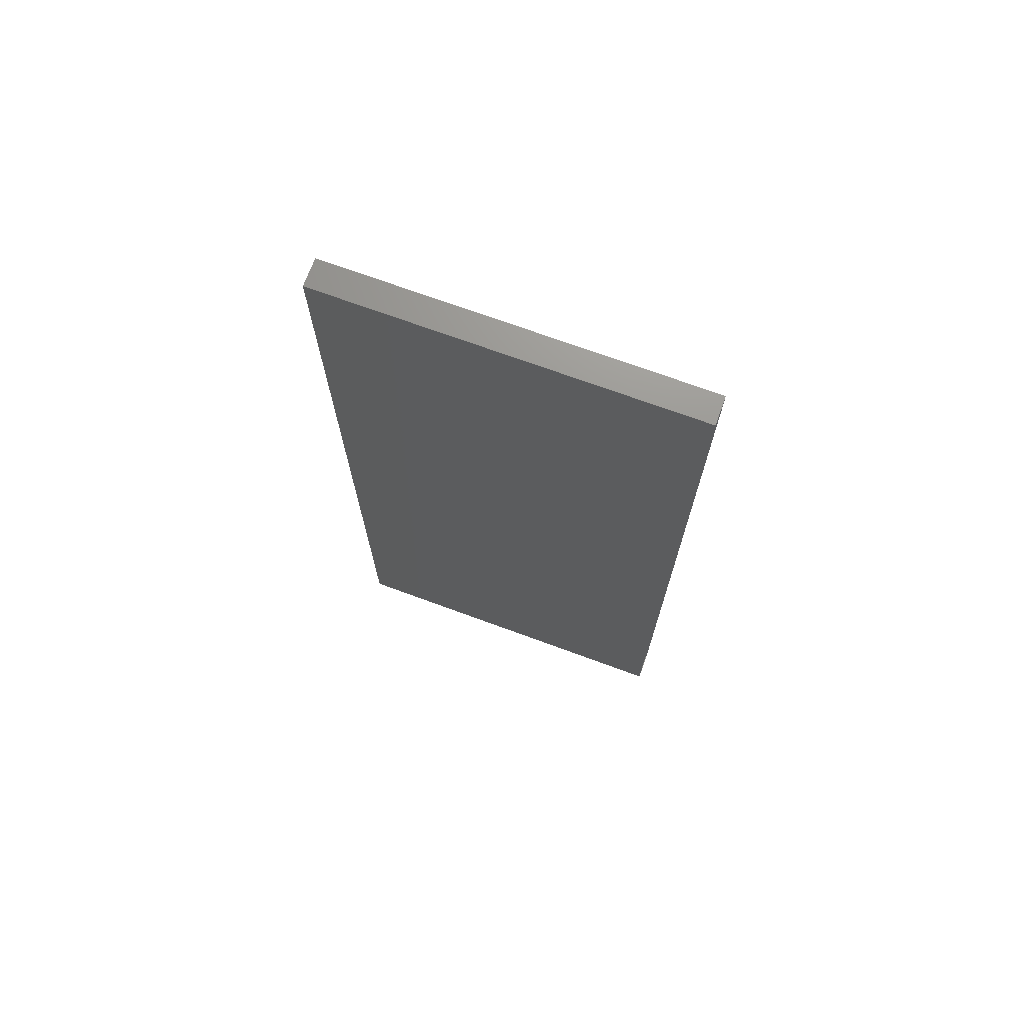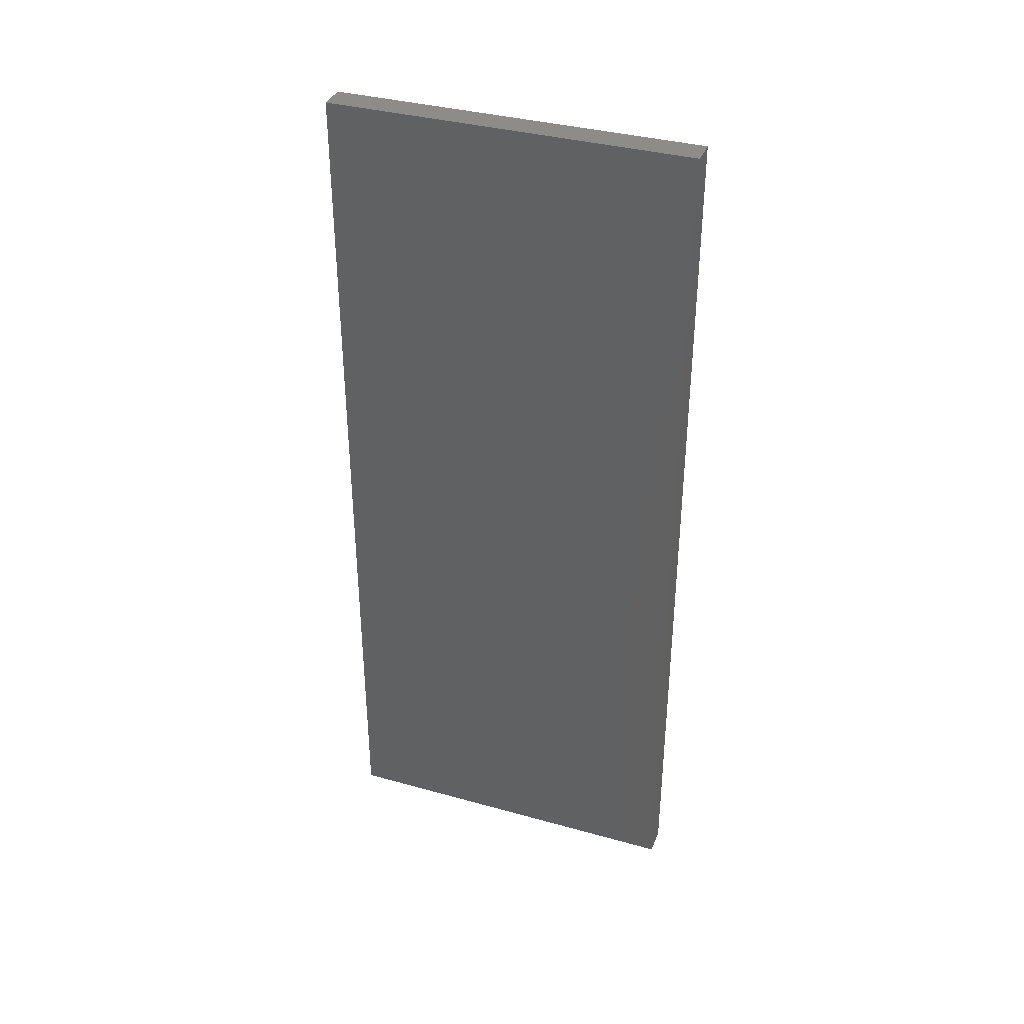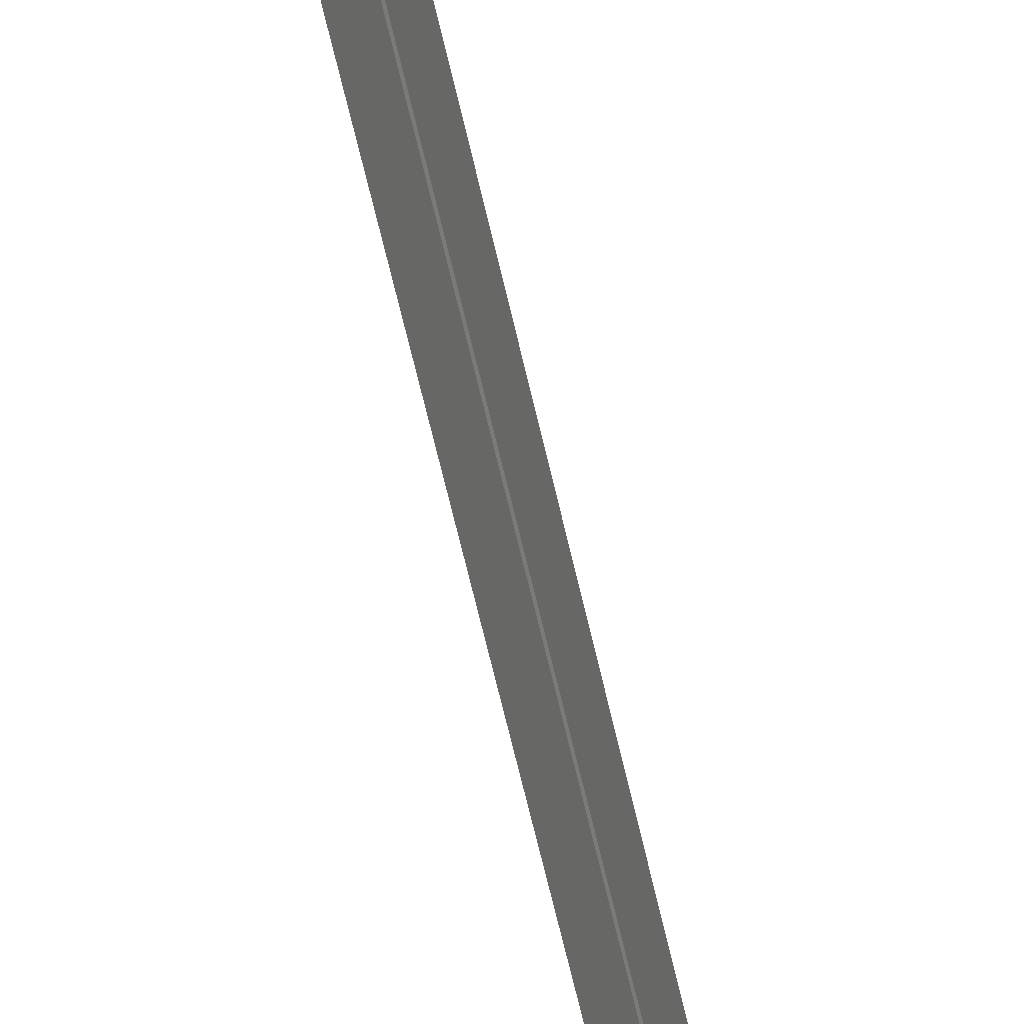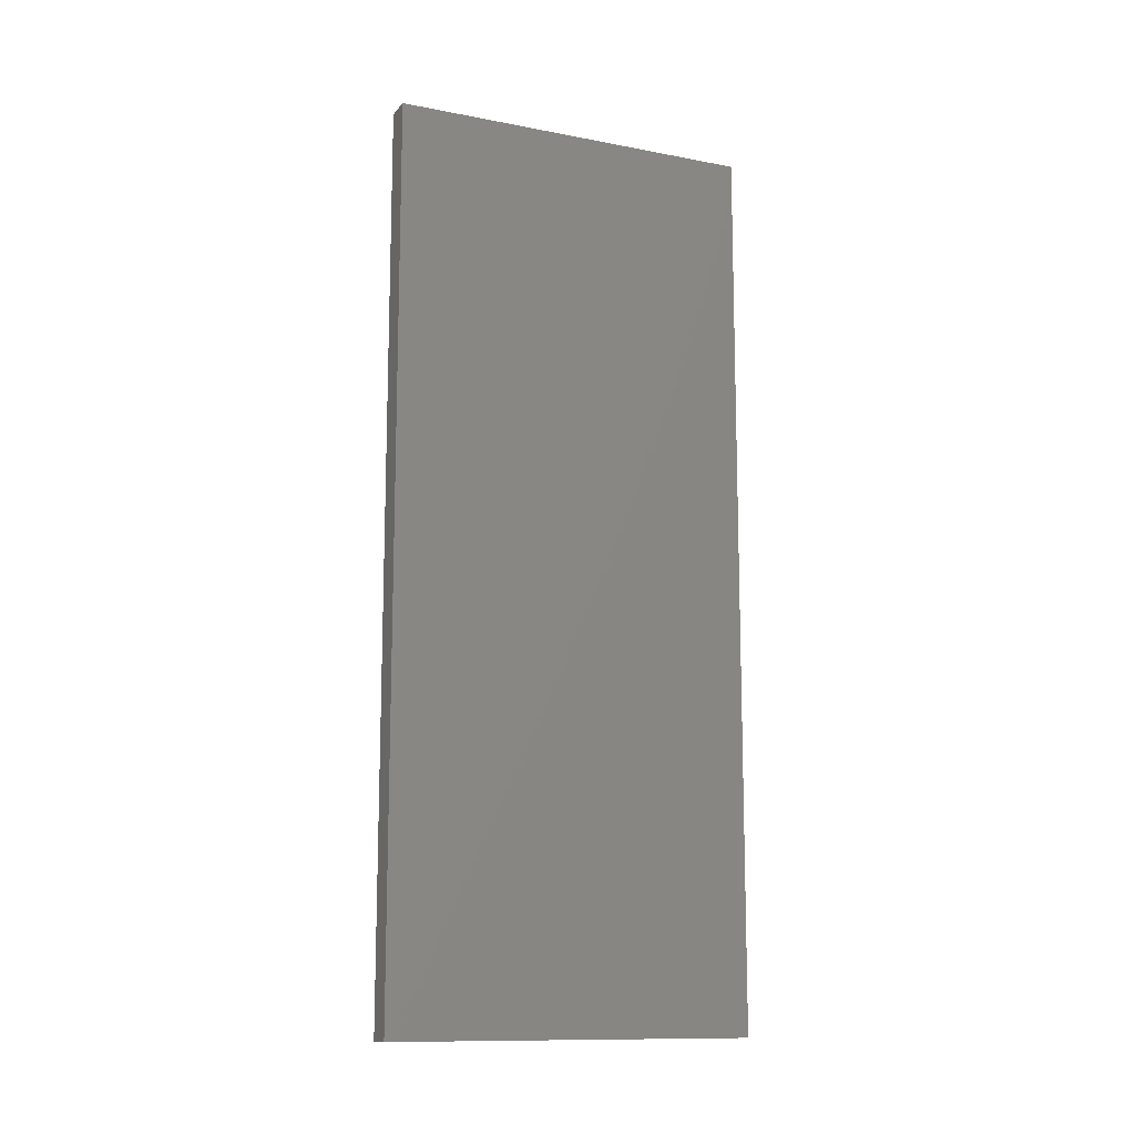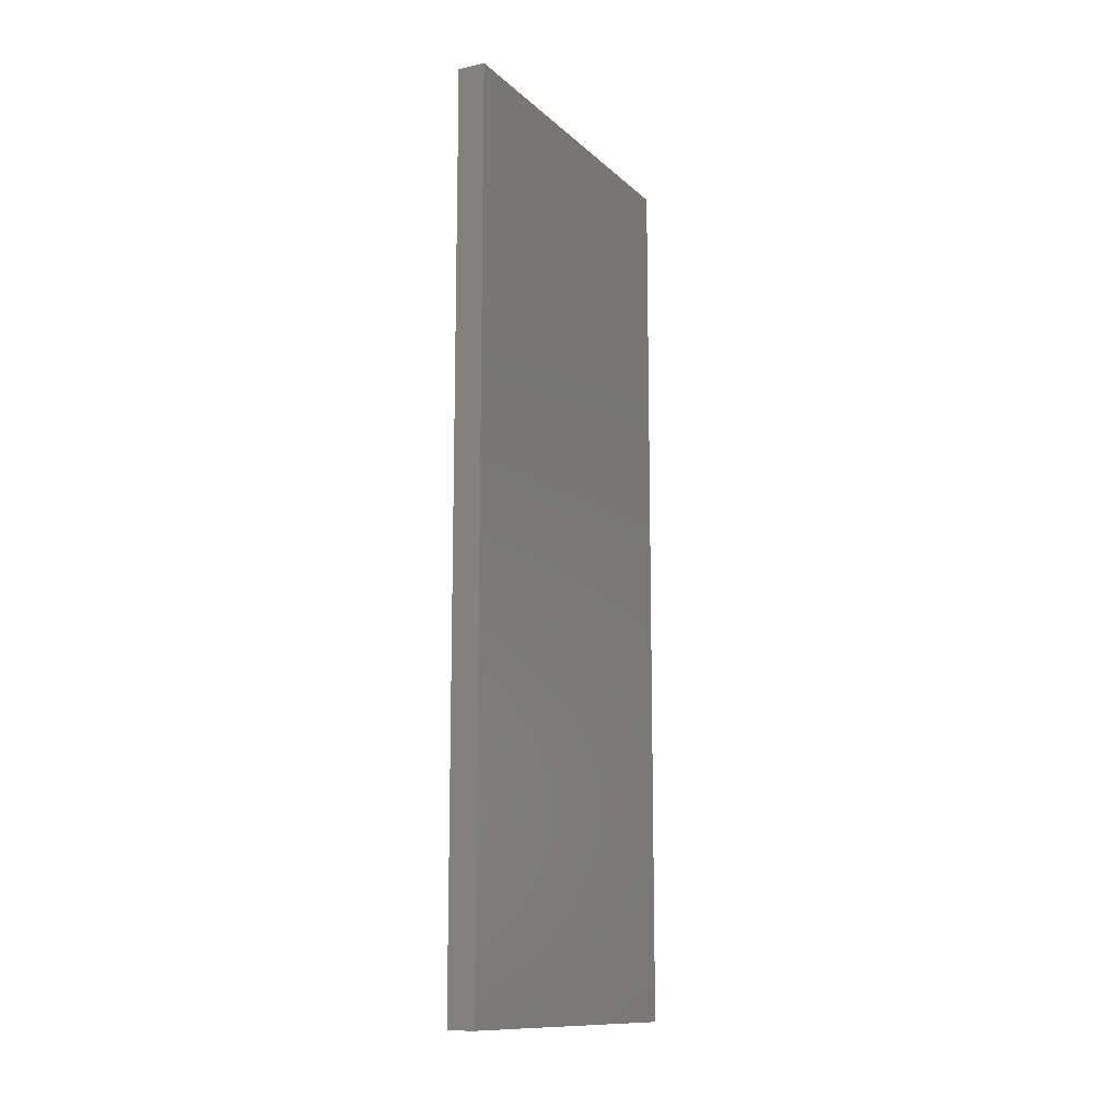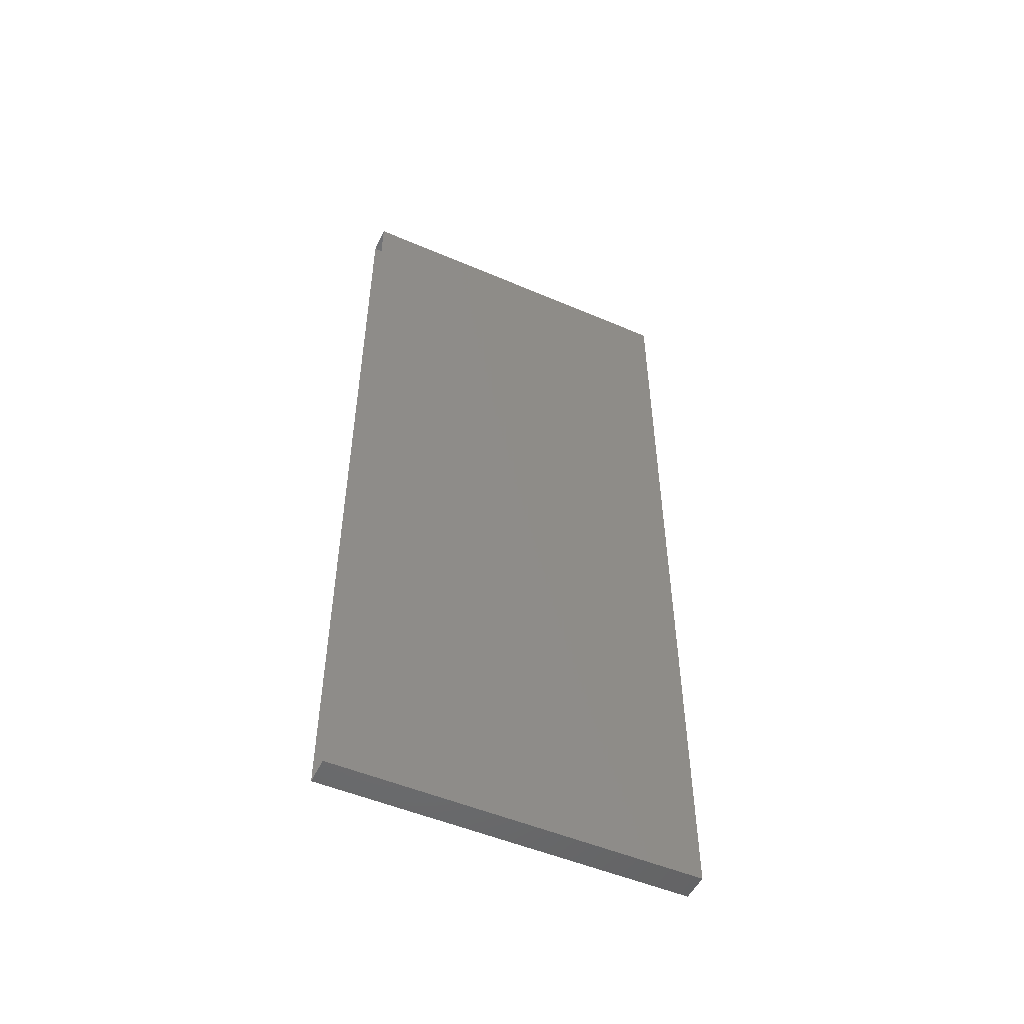
<metadata>
{"format":"stl","ext":"stl","renderer":"f3d","projection":"perspective","resolution":1024,"background":"white","views":[{"elev":71.3,"azim":110.2,"up":"+Y"},{"elev":36.4,"azim":-70.1,"up":"+Y"},{"elev":-73.3,"azim":-166.4,"up":"+Z"},{"elev":-12.4,"azim":65.9,"up":"+Y"},{"elev":-12.4,"azim":27.5,"up":"+Y"},{"elev":-51.1,"azim":-115.0,"up":"+Y"}]}
</metadata>
<code>
# stl→obj: 8 verts, 10 faces
v 10.14 9.66 2.768
v 10.14 10.27 2.768
v 10.12 10.27 2.768
v 10.12 9.66 2.768
v 10.12 10.27 2.518
v 10.12 9.66 2.518
v 10.14 10.27 2.518
v 10.14 9.66 2.518
f 1 2 3
f 1 3 4
f 5 6 4
f 5 4 3
f 7 5 3
f 7 3 2
f 8 7 2
f 8 2 1
f 6 8 1
f 6 1 4

</code>
